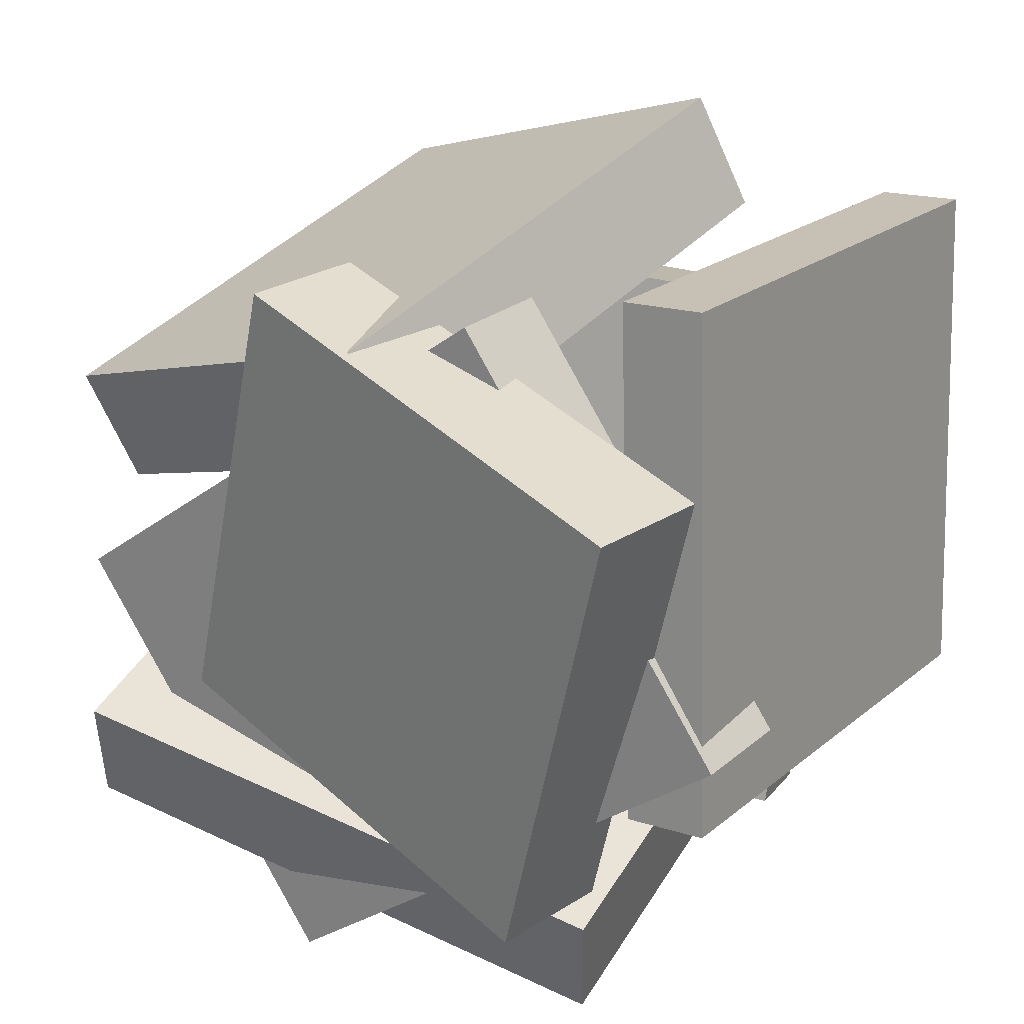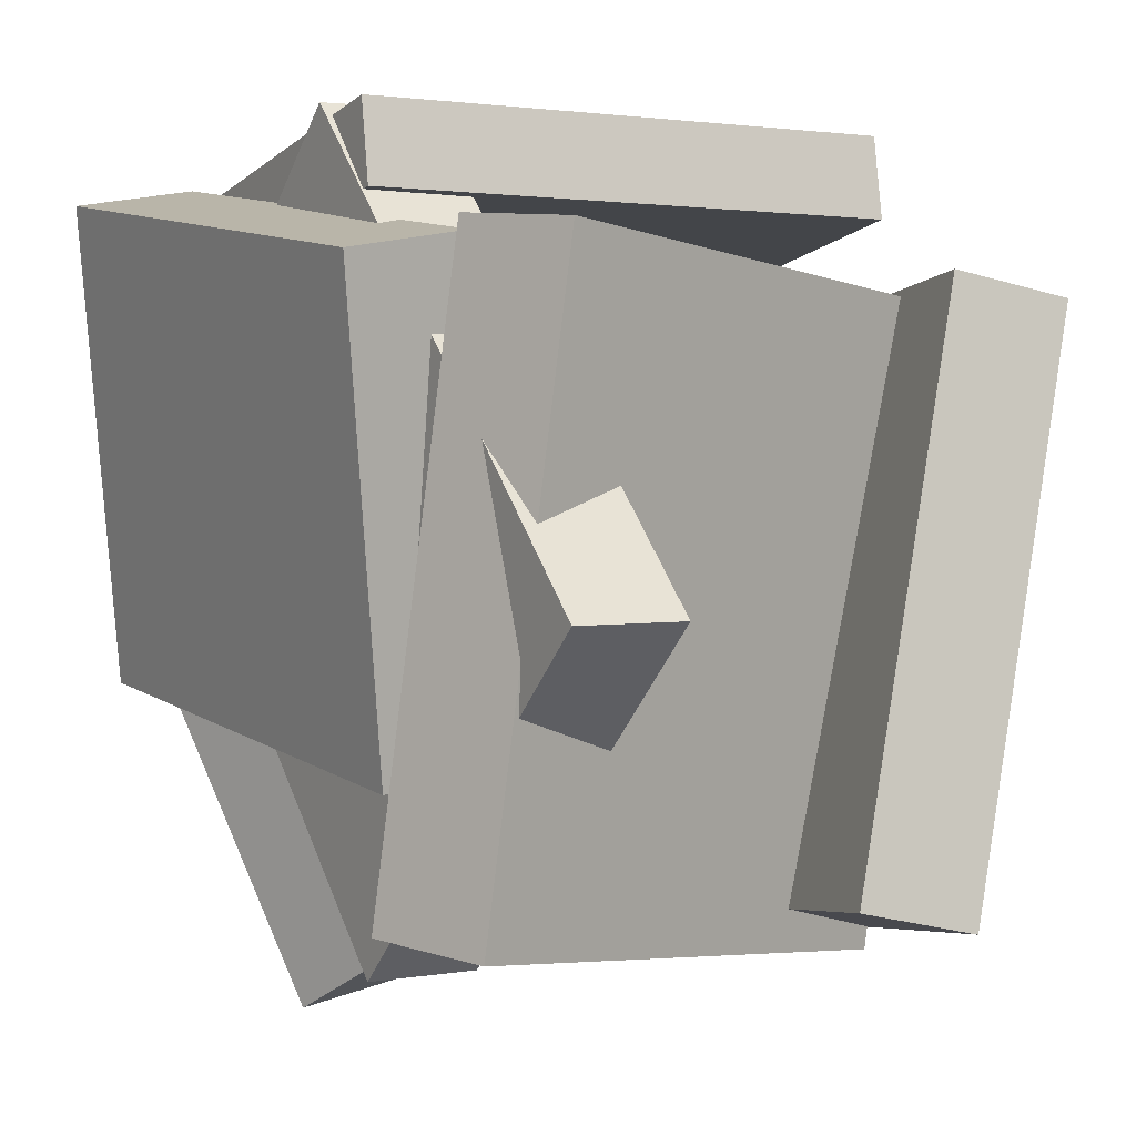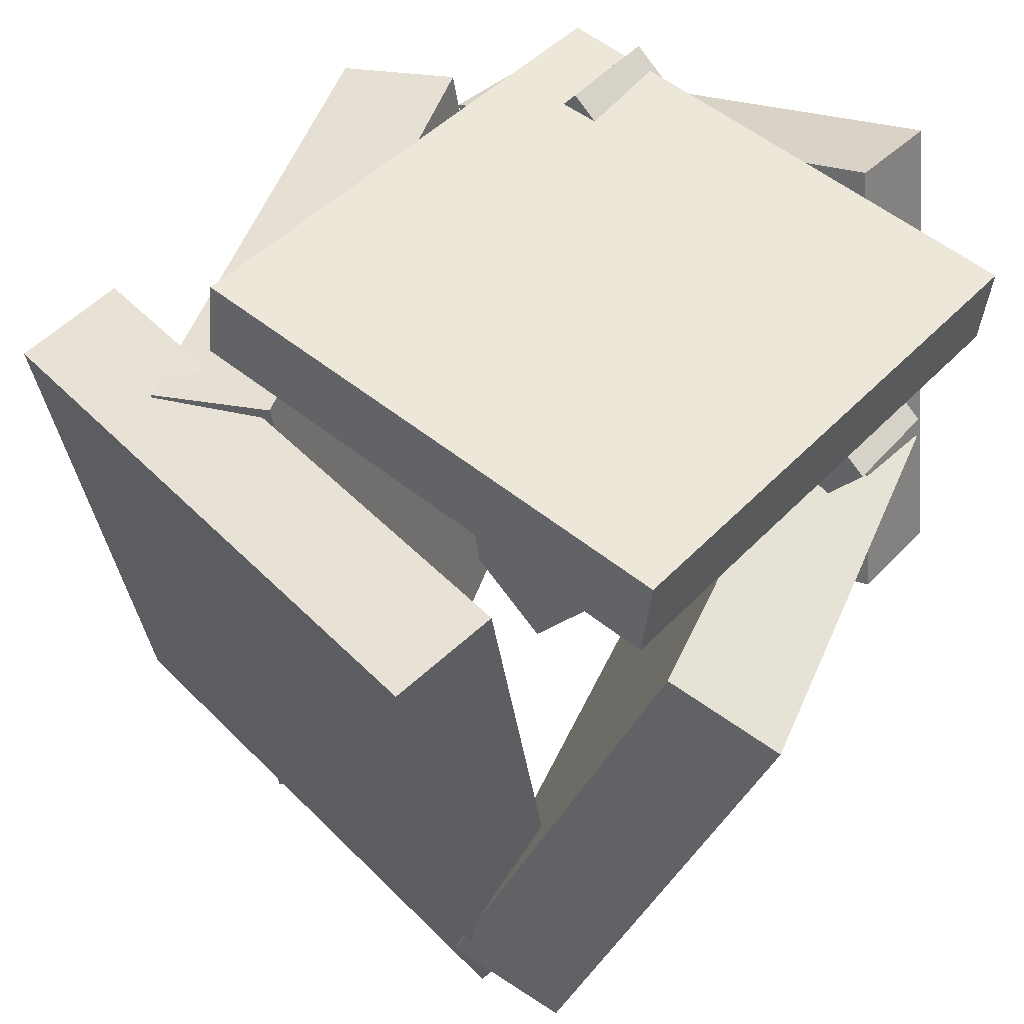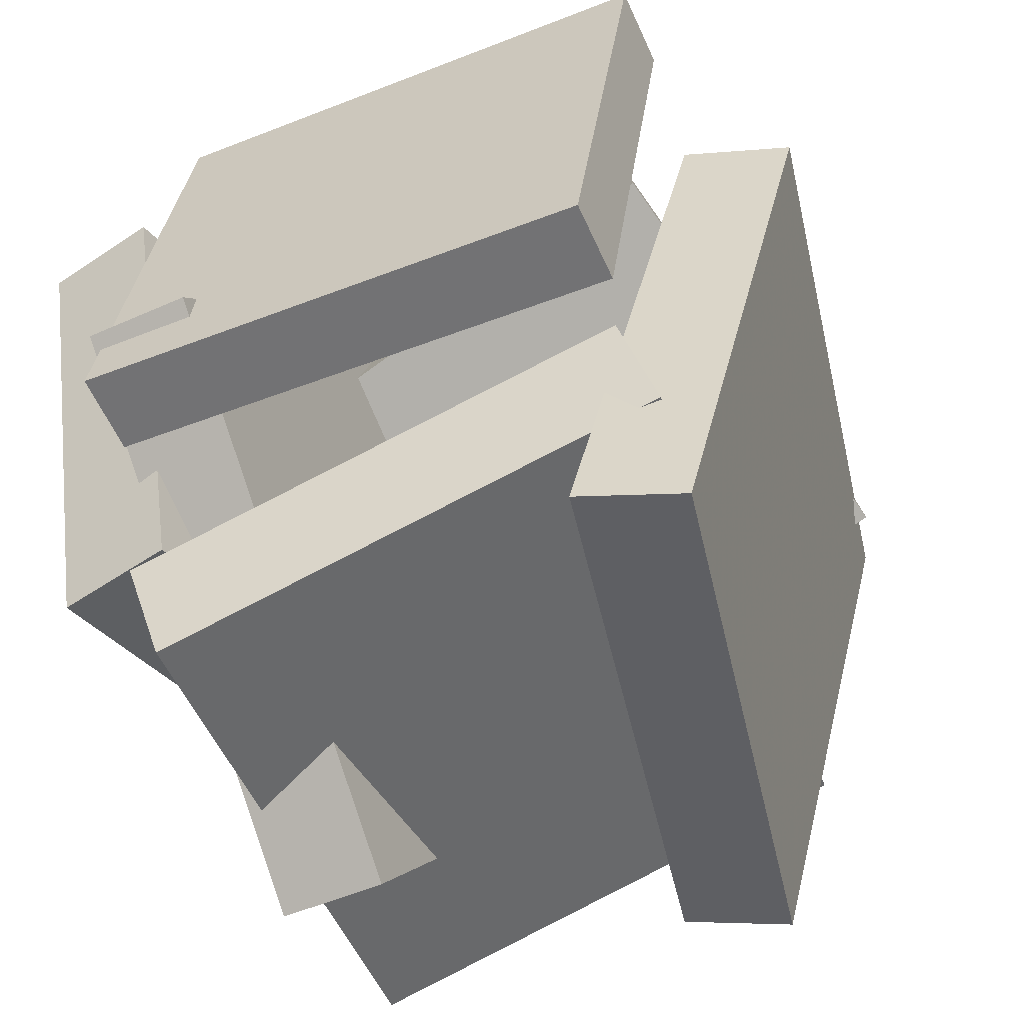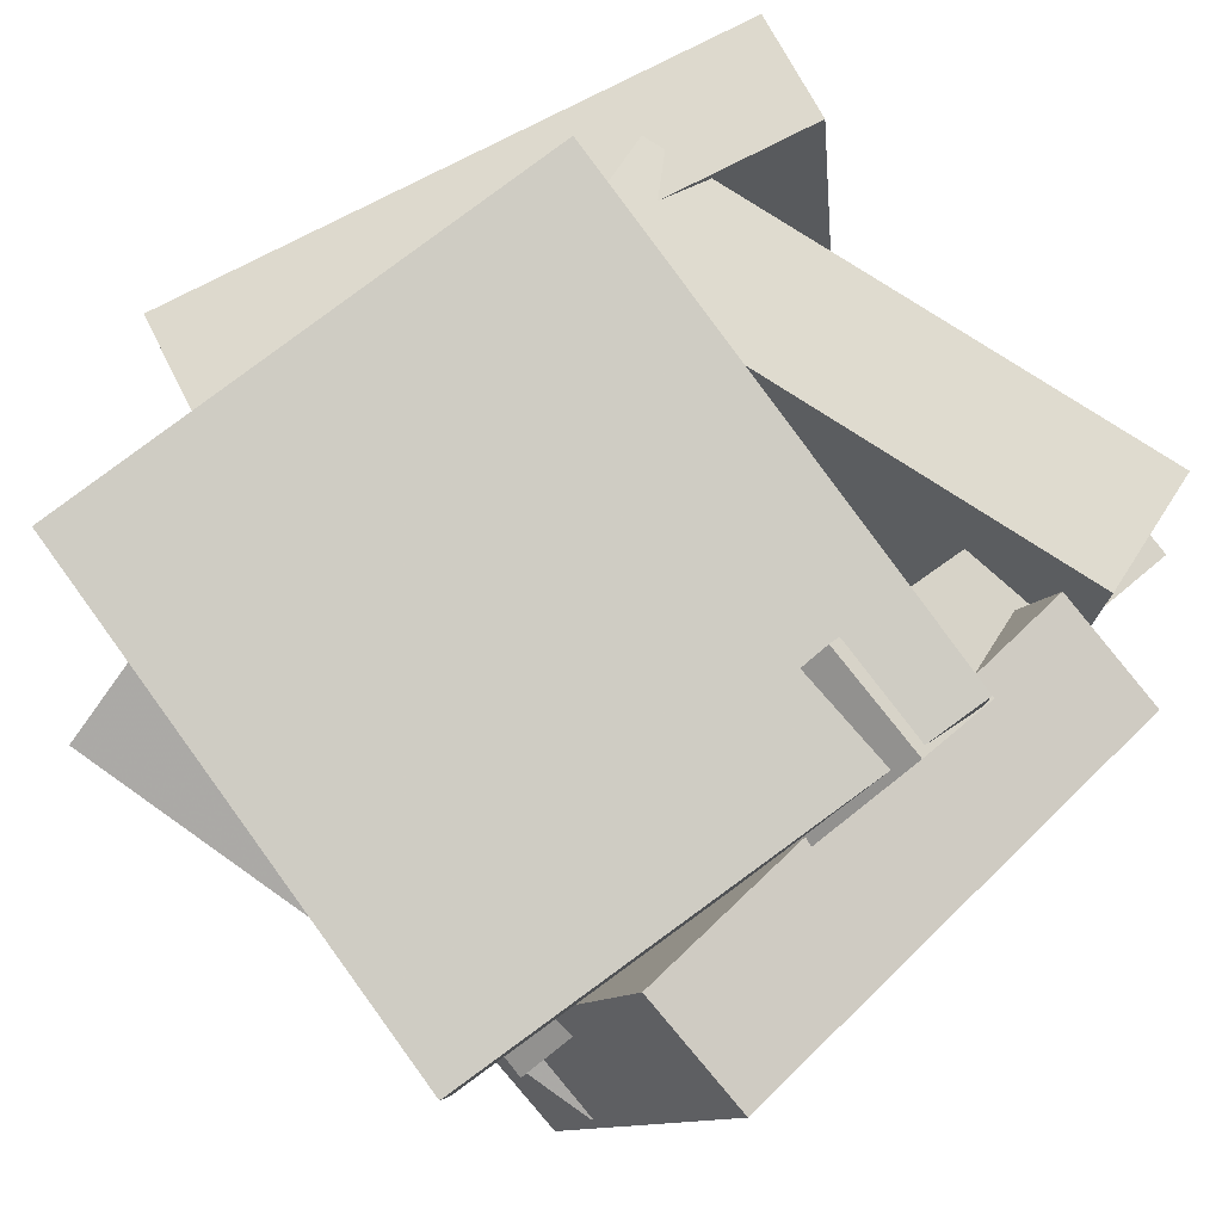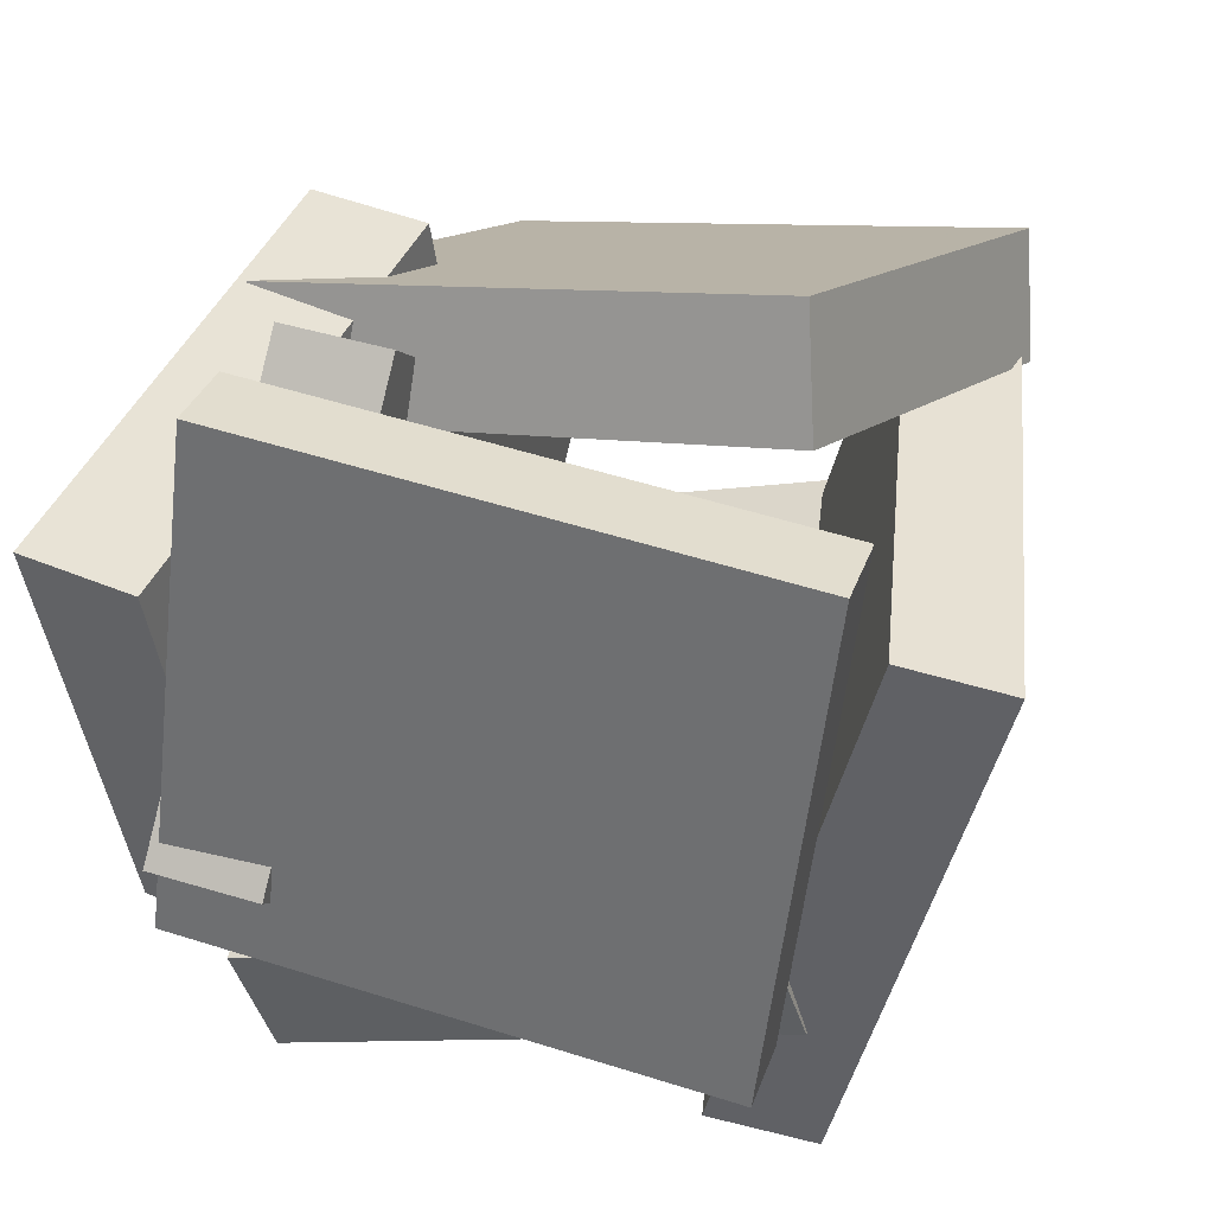
<metadata>
{"format":"obj","ext":"obj","renderer":"f3d","projection":"perspective","resolution":1024,"background":"white","views":[{"elev":26.1,"azim":121.3,"up":"+Z"},{"elev":-4.7,"azim":146.2,"up":"+Y"},{"elev":47.5,"azim":-55.8,"up":"+Y"},{"elev":-54.2,"azim":-157.4,"up":"+Z"},{"elev":78.7,"azim":48.7,"up":"+Y"},{"elev":37.4,"azim":-164.6,"up":"+Z"}]}
</metadata>
<code>
v -0.4246 0.4216 -0.2292
v -0.4983 0.3555 0.5366
v -0.4205 0.5446 -0.2182
v -0.4942 0.4786 0.5476
v 0.3803 0.3881 -0.1546
v 0.3065 0.3221 0.6112
v 0.3843 0.5112 -0.1436
v 0.3106 0.4451 0.6222
f 1.0 7.0 5.0
f 1.0 3.0 7.0
f 1.0 4.0 3.0
f 1.0 2.0 4.0
f 3.0 8.0 7.0
f 3.0 4.0 8.0
f 5.0 7.0 8.0
f 5.0 8.0 6.0
f 1.0 5.0 6.0
f 1.0 6.0 2.0
f 2.0 6.0 8.0
f 2.0 8.0 4.0
v 0.2437 -0.7001 0.2536
v 0.4232 -0.05331 0.4975
v -0.5373 -0.5552 0.4437
v -0.3578 0.09168 0.6876
v 0.2156 -0.6283 0.08364
v 0.3951 0.01854 0.3276
v -0.5653 -0.4833 0.2738
v -0.3858 0.1635 0.5177
f 9.0 15.0 13.0
f 9.0 11.0 15.0
f 9.0 12.0 11.0
f 9.0 10.0 12.0
f 11.0 16.0 15.0
f 11.0 12.0 16.0
f 13.0 15.0 16.0
f 13.0 16.0 14.0
f 9.0 13.0 14.0
f 9.0 14.0 10.0
f 10.0 14.0 16.0
f 10.0 16.0 12.0
v 0.3622 -0.2089 -0.604
v 0.1967 -0.1978 -0.6114
v 0.3859 0.5227 -0.03338
v 0.2204 0.5338 -0.04077
v 0.3074 -0.6483 -0.03834
v 0.1419 -0.6372 -0.04572
v 0.3311 0.08329 0.5323
v 0.1656 0.09442 0.5249
f 17.0 23.0 21.0
f 17.0 19.0 23.0
f 17.0 20.0 19.0
f 17.0 18.0 20.0
f 19.0 24.0 23.0
f 19.0 20.0 24.0
f 21.0 23.0 24.0
f 21.0 24.0 22.0
f 17.0 21.0 22.0
f 17.0 22.0 18.0
f 18.0 22.0 24.0
f 18.0 24.0 20.0
v 0.3724 -0.6091 -0.4302
v -0.3933 -0.6162 -0.2146
v 0.3278 0.2871 -0.5589
v -0.4379 0.28 -0.3432
v 0.4232 -0.5806 -0.2488
v -0.3425 -0.5876 -0.03308
v 0.3787 0.3157 -0.3774
v -0.387 0.3086 -0.1617
f 25.0 31.0 29.0
f 25.0 27.0 31.0
f 25.0 28.0 27.0
f 25.0 26.0 28.0
f 27.0 32.0 31.0
f 27.0 28.0 32.0
f 29.0 31.0 32.0
f 29.0 32.0 30.0
f 25.0 29.0 30.0
f 25.0 30.0 26.0
f 26.0 30.0 32.0
f 26.0 32.0 28.0
v 0.361 -0.4032 -0.168
v 0.1792 -0.3607 -0.1691
v 0.5181 0.2635 -0.3346
v 0.3364 0.3061 -0.3357
v 0.3963 -0.2345 0.5402
v 0.2145 -0.192 0.5391
v 0.5534 0.4322 0.3735
v 0.3716 0.4748 0.3724
f 33.0 39.0 37.0
f 33.0 35.0 39.0
f 33.0 36.0 35.0
f 33.0 34.0 36.0
f 35.0 40.0 39.0
f 35.0 36.0 40.0
f 37.0 39.0 40.0
f 37.0 40.0 38.0
f 33.0 37.0 38.0
f 33.0 38.0 34.0
f 34.0 38.0 40.0
f 34.0 40.0 36.0
v -0.3193 -0.5835 -0.5365
v -0.533 -0.5888 0.3015
v -0.464 0.2621 -0.568
v -0.6777 0.2568 0.2699
v -0.1556 -0.5539 -0.4945
v -0.3693 -0.5592 0.3434
v -0.3003 0.2917 -0.5261
v -0.514 0.2864 0.3119
f 41.0 47.0 45.0
f 41.0 43.0 47.0
f 41.0 44.0 43.0
f 41.0 42.0 44.0
f 43.0 48.0 47.0
f 43.0 44.0 48.0
f 45.0 47.0 48.0
f 45.0 48.0 46.0
f 41.0 45.0 46.0
f 41.0 46.0 42.0
f 42.0 46.0 48.0
f 42.0 48.0 44.0

</code>
